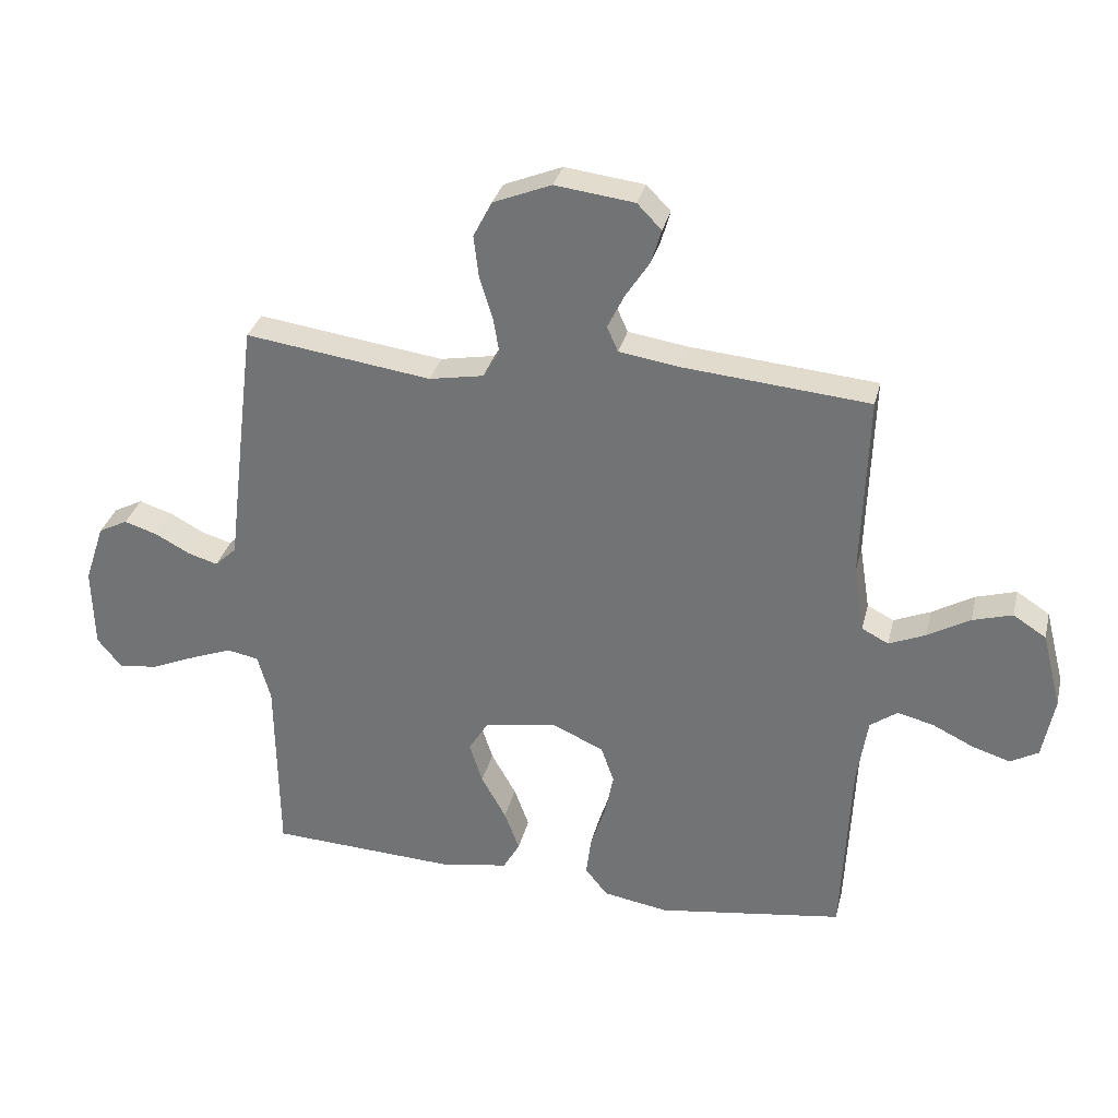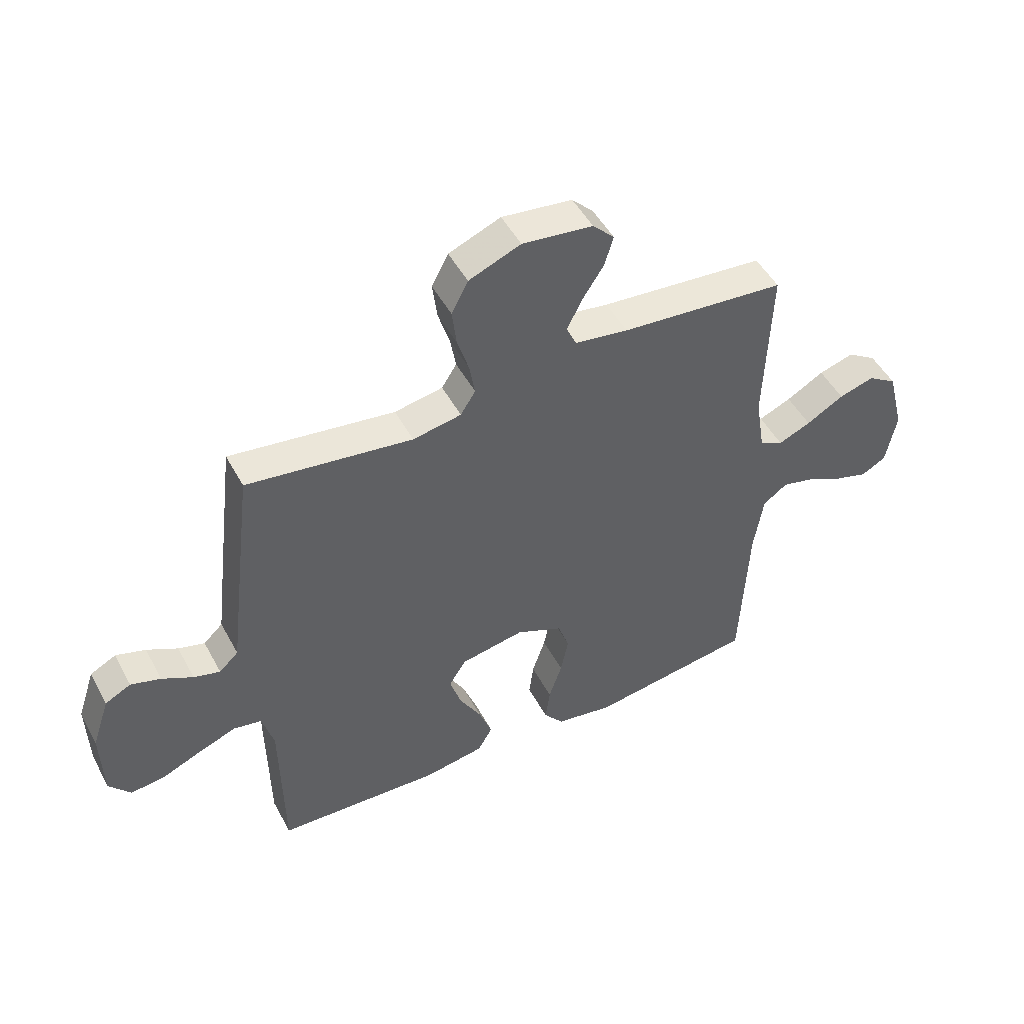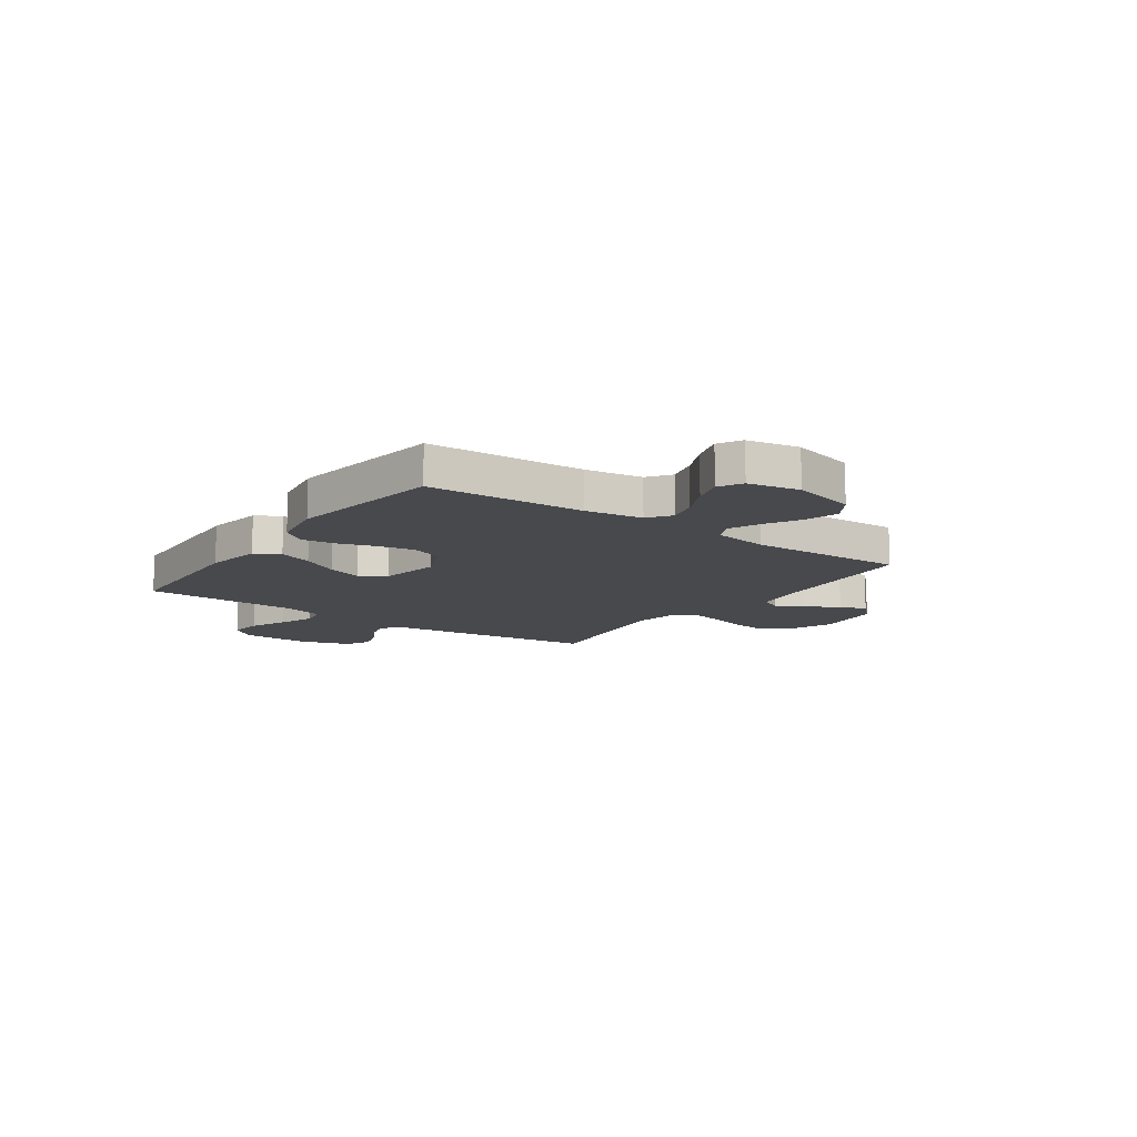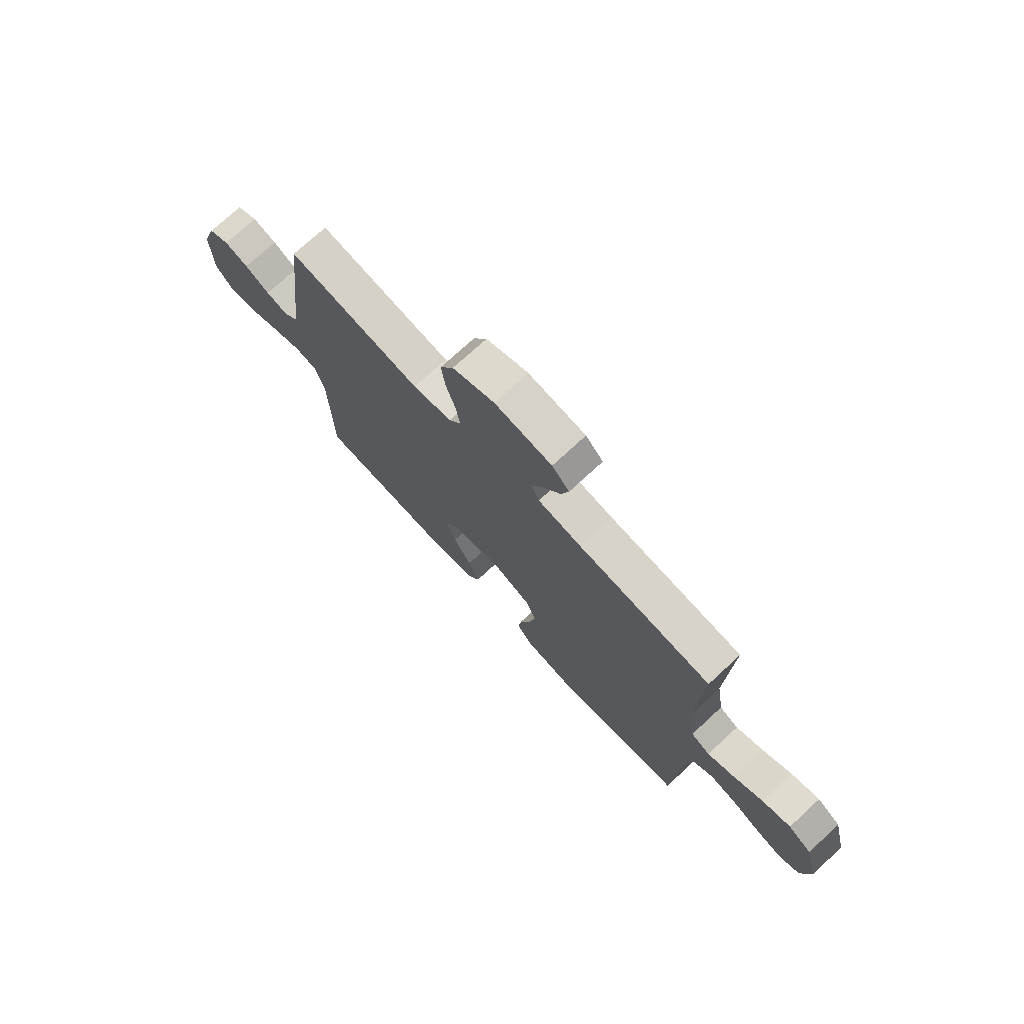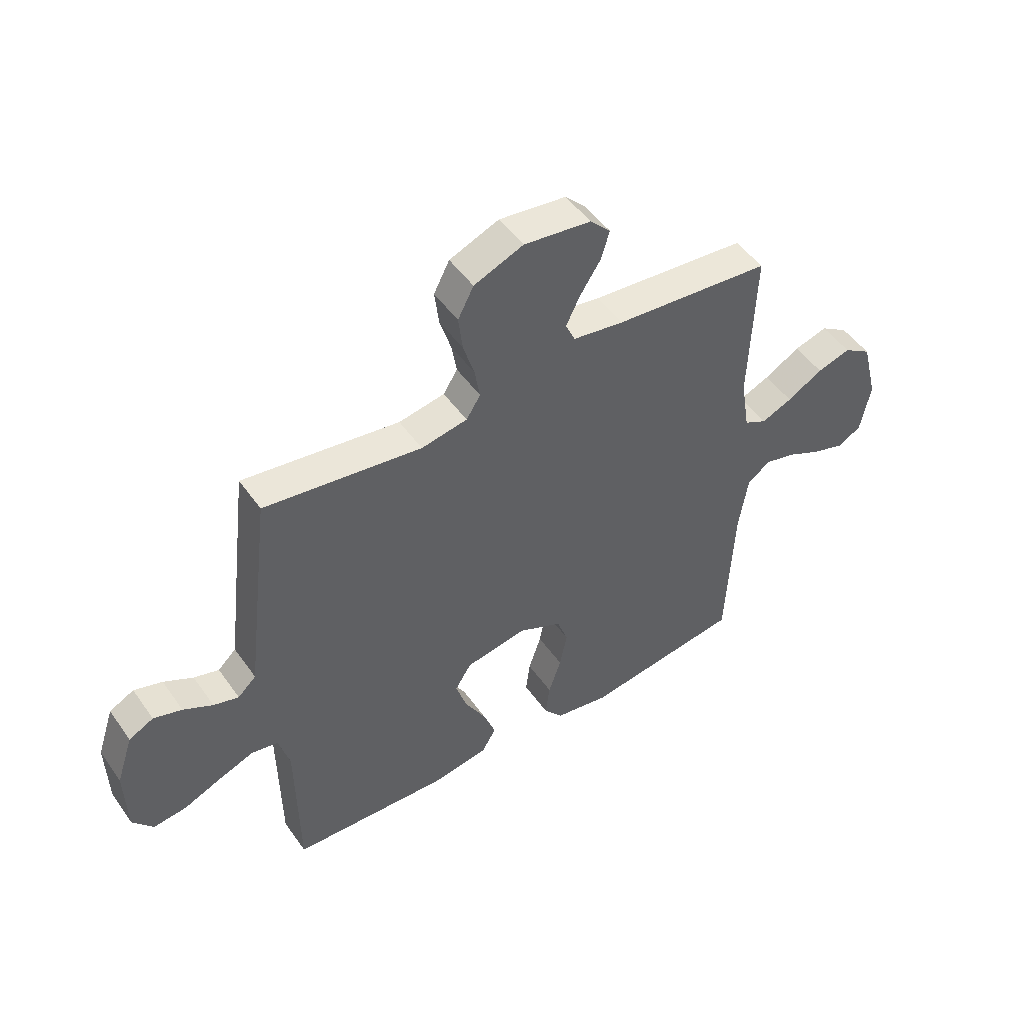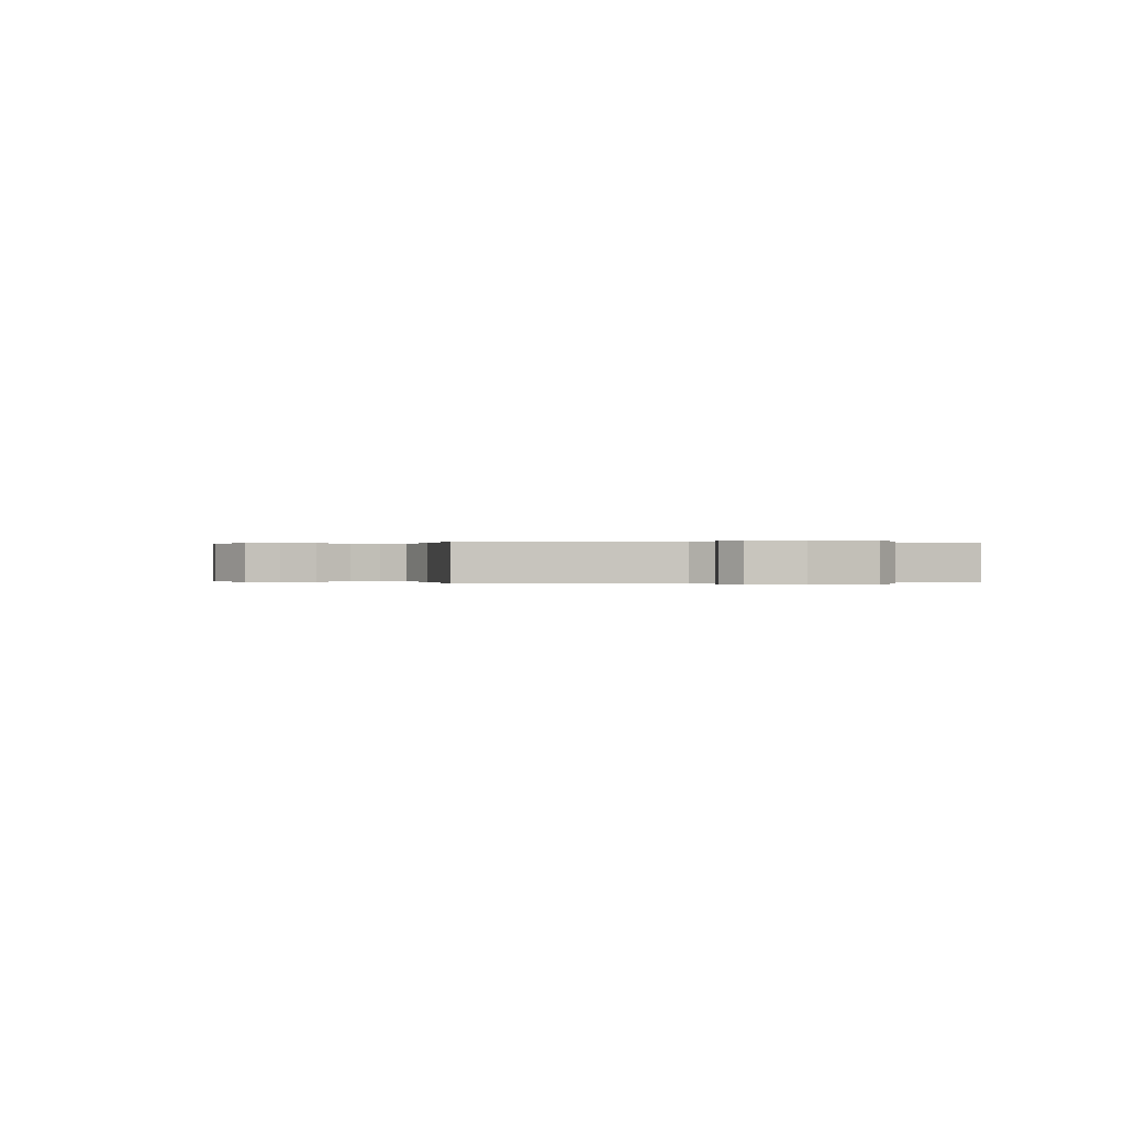
<metadata>
{"format":"obj","ext":"obj","renderer":"f3d","projection":"perspective","resolution":1024,"background":"white","views":[{"elev":31.8,"azim":-166.6,"up":"+Z"},{"elev":49.1,"azim":152.5,"up":"+Z"},{"elev":-12.2,"azim":-125.3,"up":"+Y"},{"elev":74.0,"azim":-132.7,"up":"+Z"},{"elev":49.4,"azim":146.2,"up":"+Z"},{"elev":0.0,"azim":71.2,"up":"+Y"}]}
</metadata>
<code>
v -0.5 0.07 -0.5
v -0.514 0.07 -0.2
v -0.531 0.07 -0.09
v -0.575 0.07 -0.058
v -0.634 0.07 -0.073
v -0.7 0.07 -0.105
v -0.761 0.07 -0.124
v -0.806 0.07 -0.099
v -0.825 0.07 0
v -0.794 0.07 0.122
v -0.741 0.07 0.156
v -0.677 0.07 0.137
v -0.609 0.07 0.098
v -0.55 0.07 0.073
v -0.507 0.07 0.095
v -0.49 0.07 0.2
v -0.5 0.07 0.5
v -0.2 0.07 0.527
v -0.103 0.07 0.542
v -0.085 0.07 0.582
v -0.112 0.07 0.637
v -0.151 0.07 0.697
v -0.167 0.07 0.751
v -0.128 0.07 0.791
v 0 0.07 0.807
v 0.094 0.07 0.769
v 0.124 0.07 0.711
v 0.116 0.07 0.644
v 0.095 0.07 0.576
v 0.085 0.07 0.517
v 0.112 0.07 0.474
v 0.2 0.07 0.458
v 0.5 0.07 0.5
v 0.537 0.07 0.2
v 0.55 0.07 0.092
v 0.585 0.07 0.059
v 0.633 0.07 0.073
v 0.689 0.07 0.103
v 0.743 0.07 0.12
v 0.79 0.07 0.096
v 0.822 0.07 0
v 0.819 0.07 -0.131
v 0.78 0.07 -0.179
v 0.717 0.07 -0.172
v 0.644 0.07 -0.141
v 0.576 0.07 -0.115
v 0.525 0.07 -0.125
v 0.504 0.07 -0.2
v 0.5 0.07 -0.5
v 0.2 0.07 -0.515
v 0.09 0.07 -0.497
v 0.063 0.07 -0.45
v 0.087 0.07 -0.385
v 0.127 0.07 -0.314
v 0.148 0.07 -0.248
v 0.117 0.07 -0.198
v 0 0.07 -0.177
v -0.084 0.07 -0.215
v -0.105 0.07 -0.274
v -0.091 0.07 -0.344
v -0.067 0.07 -0.416
v -0.059 0.07 -0.48
v -0.095 0.07 -0.525
v -0.2 0.07 -0.543
v -0.5 0 -0.5
v -0.514 0 -0.2
v -0.531 0 -0.09
v -0.575 0 -0.058
v -0.634 0 -0.073
v -0.7 0 -0.105
v -0.761 0 -0.124
v -0.806 0 -0.099
v -0.825 0 0
v -0.794 0 0.122
v -0.741 0 0.156
v -0.677 0 0.137
v -0.609 0 0.098
v -0.55 0 0.073
v -0.507 0 0.095
v -0.49 0 0.2
v -0.5 0 0.5
v -0.2 0 0.527
v -0.103 0 0.542
v -0.085 0 0.582
v -0.112 0 0.637
v -0.151 0 0.697
v -0.167 0 0.751
v -0.128 0 0.791
v 0 0 0.807
v 0.094 0 0.769
v 0.124 0 0.711
v 0.116 0 0.644
v 0.095 0 0.576
v 0.085 0 0.517
v 0.112 0 0.474
v 0.2 0 0.458
v 0.5 0 0.5
v 0.537 0 0.2
v 0.55 0 0.092
v 0.585 0 0.059
v 0.633 0 0.073
v 0.689 0 0.103
v 0.743 0 0.12
v 0.79 0 0.096
v 0.822 0 0
v 0.819 0 -0.131
v 0.78 0 -0.179
v 0.717 0 -0.172
v 0.644 0 -0.141
v 0.576 0 -0.115
v 0.525 0 -0.125
v 0.504 0 -0.2
v 0.5 0 -0.5
v 0.2 0 -0.515
v 0.09 0 -0.497
v 0.063 0 -0.45
v 0.087 0 -0.385
v 0.127 0 -0.314
v 0.148 0 -0.248
v 0.117 0 -0.198
v 0 0 -0.177
v -0.084 0 -0.215
v -0.105 0 -0.274
v -0.091 0 -0.344
v -0.067 0 -0.416
v -0.059 0 -0.48
v -0.095 0 -0.525
v -0.2 0 -0.543
f 63 64 1 2
f 60 61 62 63
f 59 60 63 2
f 58 59 2 3
f 57 58 3 4
f 56 57 4
f 51 52 53 54
f 51 54 55
f 48 49 50 51
f 47 48 51 55
f 42 43 44 45
f 42 45 46
f 41 42 46
f 40 41 46 47
f 37 38 39 40
f 36 37 40 47
f 32 33 34 35
f 31 32 35
f 31 35 36 47
f 26 27 28 29
f 26 29 30
f 25 26 30
f 24 25 30
f 21 22 23 24
f 20 21 24 30
f 19 20 30 31
f 16 17 18
f 15 16 18 19
f 10 11 12 13
f 10 13 14
f 9 10 14
f 8 9 14
f 5 6 7 8
f 4 5 8 14
f 56 4 14 15
f 47 55 56
f 31 47 56
f 15 19 31 56
f 66 65 128 127
f 127 126 125 124
f 66 127 124 123
f 67 66 123 122
f 68 67 122 121
f 68 121 120
f 118 117 116 115
f 119 118 115
f 115 114 113 112
f 119 115 112 111
f 109 108 107 106
f 110 109 106
f 110 106 105
f 111 110 105 104
f 104 103 102 101
f 111 104 101 100
f 99 98 97 96
f 99 96 95
f 111 100 99 95
f 93 92 91 90
f 94 93 90
f 94 90 89
f 94 89 88
f 88 87 86 85
f 94 88 85 84
f 95 94 84 83
f 82 81 80
f 83 82 80 79
f 77 76 75 74
f 78 77 74
f 78 74 73
f 78 73 72
f 72 71 70 69
f 78 72 69 68
f 79 78 68 120
f 120 119 111
f 120 111 95
f 120 95 83 79
f 1 65 66 2
f 2 66 67 3
f 3 67 68 4
f 4 68 69 5
f 5 69 70 6
f 6 70 71 7
f 7 71 72 8
f 8 72 73 9
f 9 73 74 10
f 10 74 75 11
f 11 75 76 12
f 12 76 77 13
f 13 77 78 14
f 14 78 79 15
f 15 79 80 16
f 16 80 81 17
f 17 81 82 18
f 18 82 83 19
f 19 83 84 20
f 20 84 85 21
f 21 85 86 22
f 22 86 87 23
f 23 87 88 24
f 24 88 89 25
f 25 89 90 26
f 26 90 91 27
f 27 91 92 28
f 28 92 93 29
f 29 93 94 30
f 30 94 95 31
f 31 95 96 32
f 32 96 97 33
f 33 97 98 34
f 34 98 99 35
f 35 99 100 36
f 36 100 101 37
f 37 101 102 38
f 38 102 103 39
f 39 103 104 40
f 40 104 105 41
f 41 105 106 42
f 42 106 107 43
f 43 107 108 44
f 44 108 109 45
f 45 109 110 46
f 46 110 111 47
f 47 111 112 48
f 48 112 113 49
f 49 113 114 50
f 50 114 115 51
f 51 115 116 52
f 52 116 117 53
f 53 117 118 54
f 54 118 119 55
f 55 119 120 56
f 56 120 121 57
f 57 121 122 58
f 58 122 123 59
f 59 123 124 60
f 60 124 125 61
f 61 125 126 62
f 62 126 127 63
f 63 127 128 64
f 64 128 65 1

</code>
